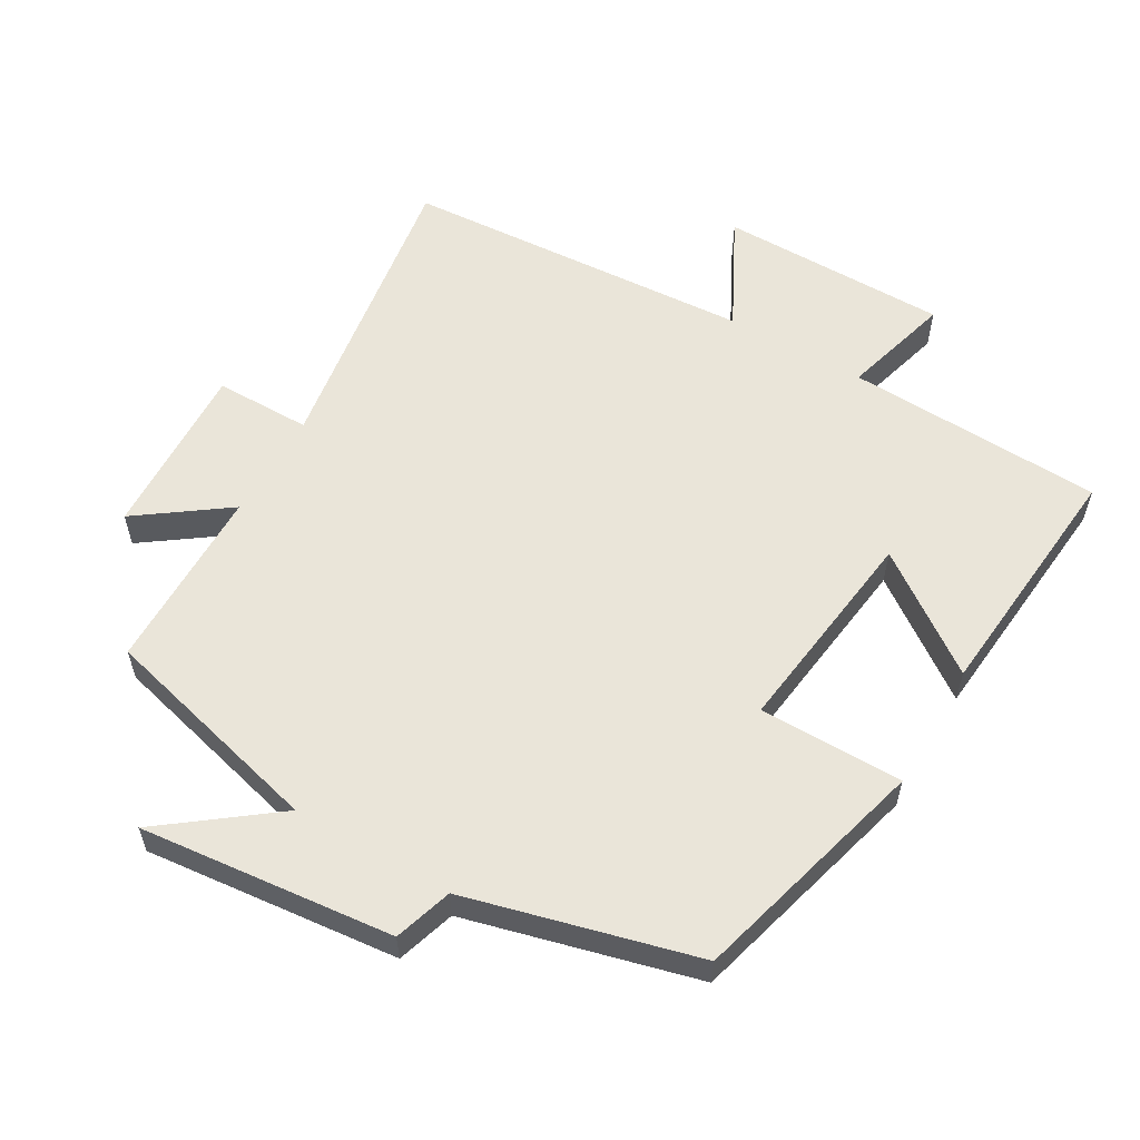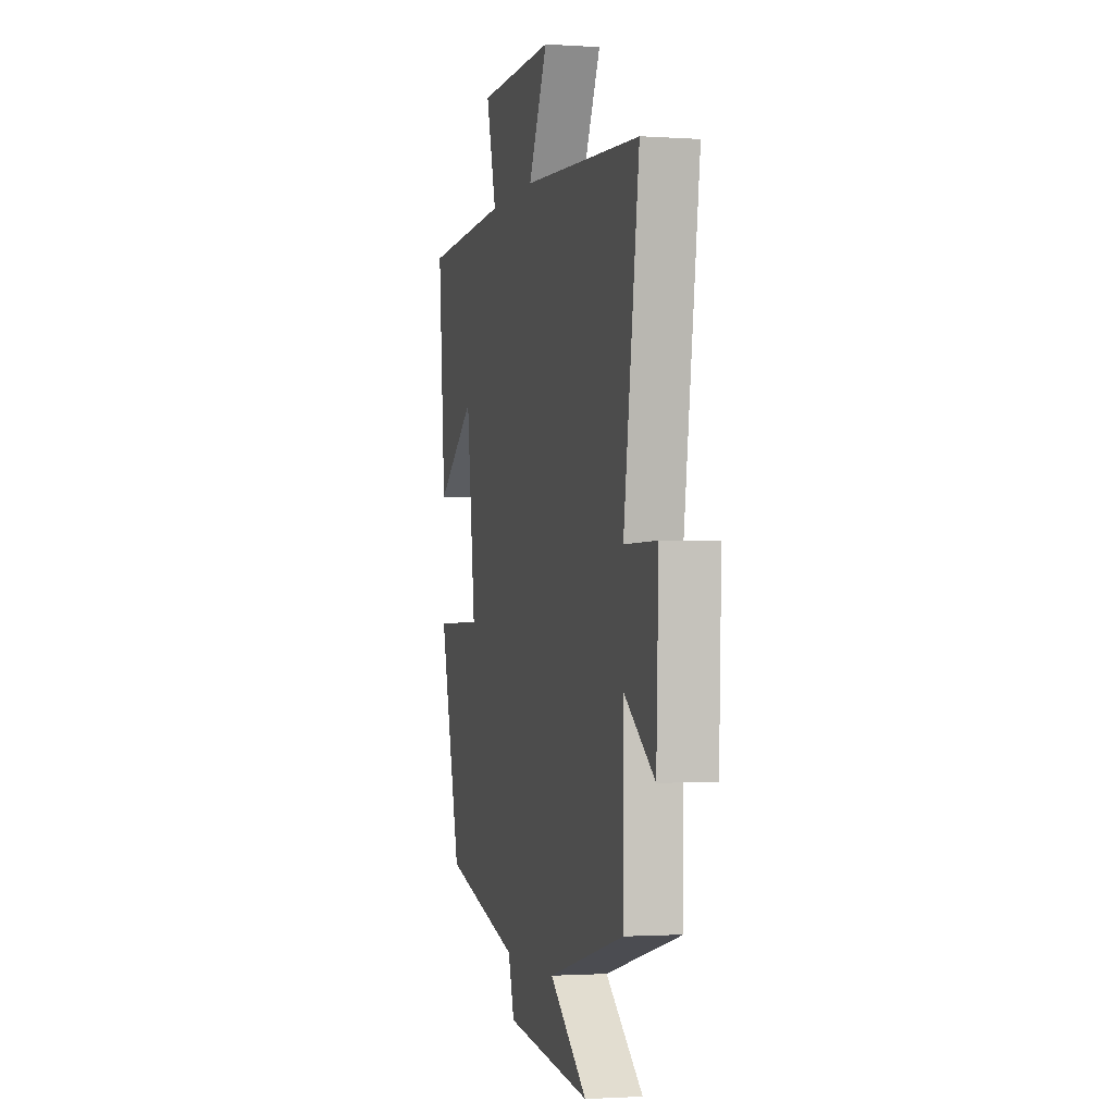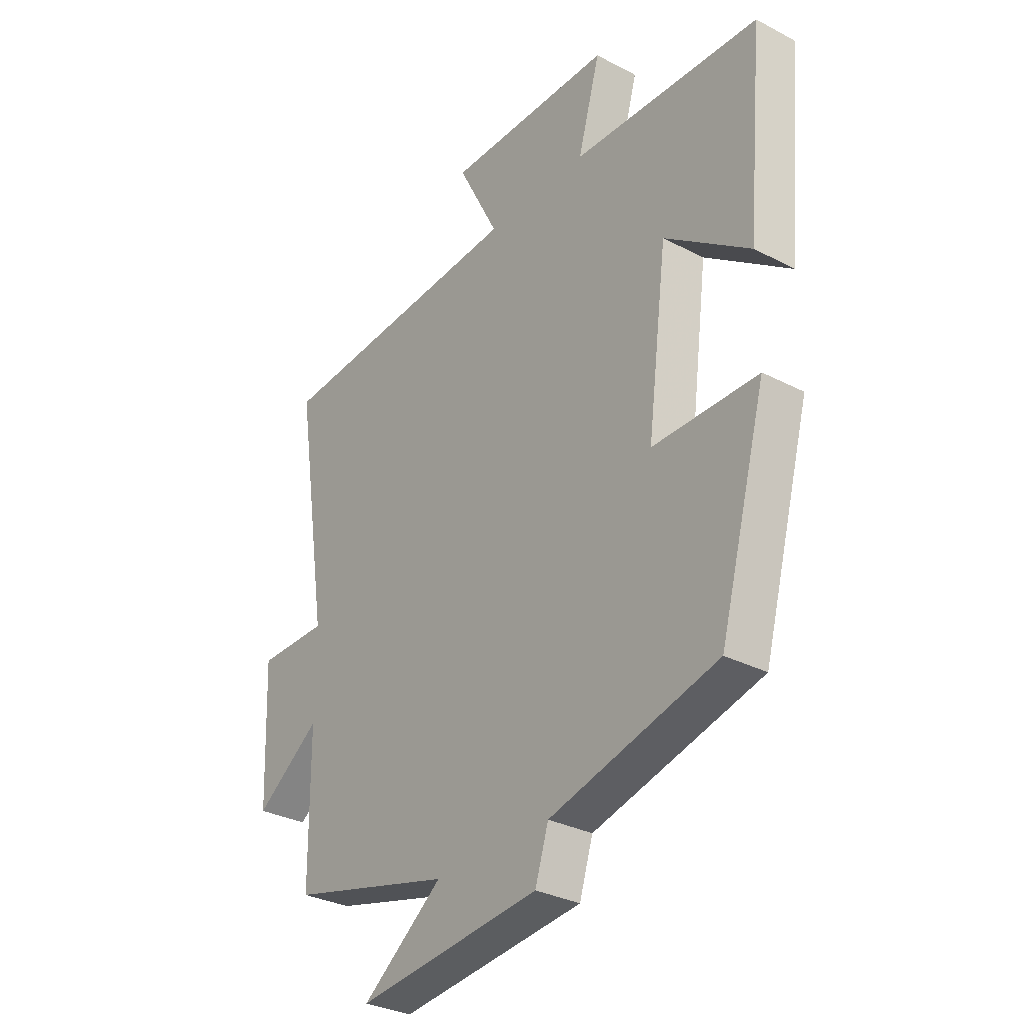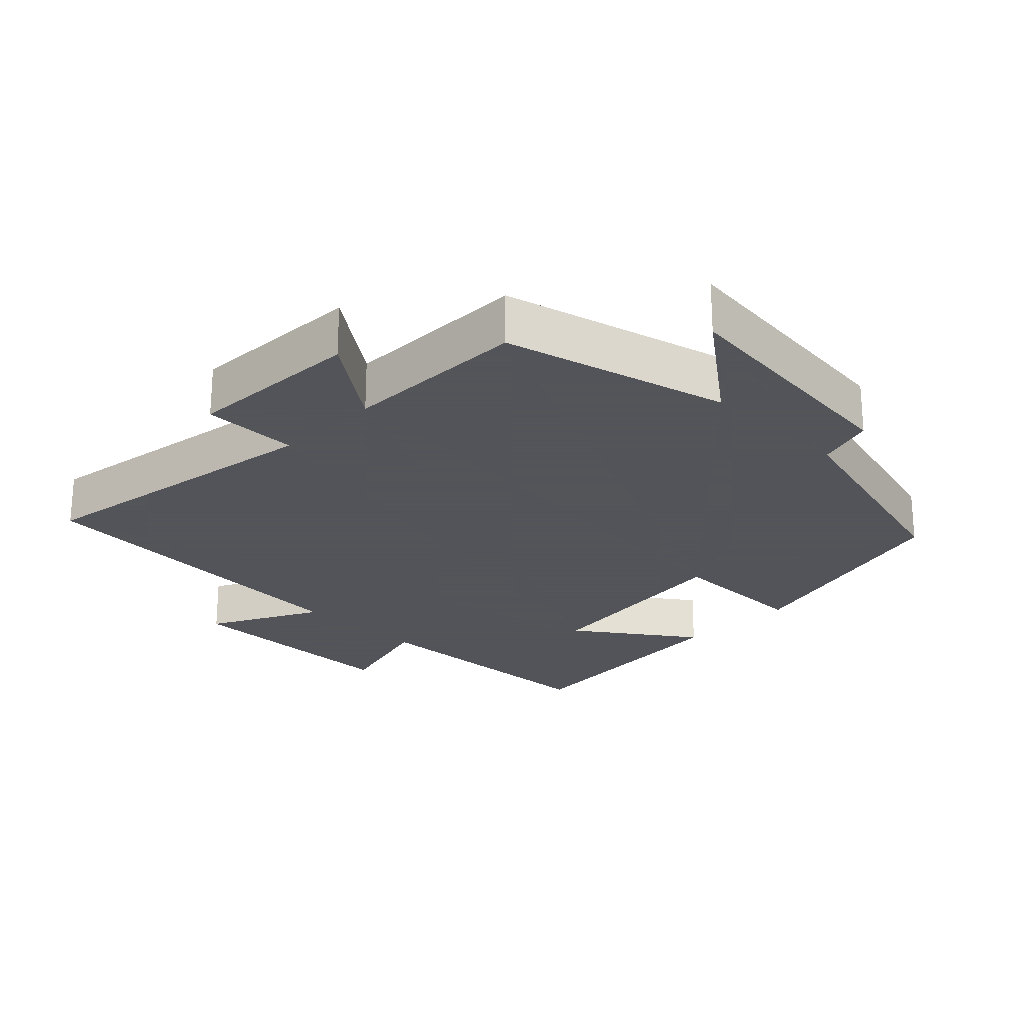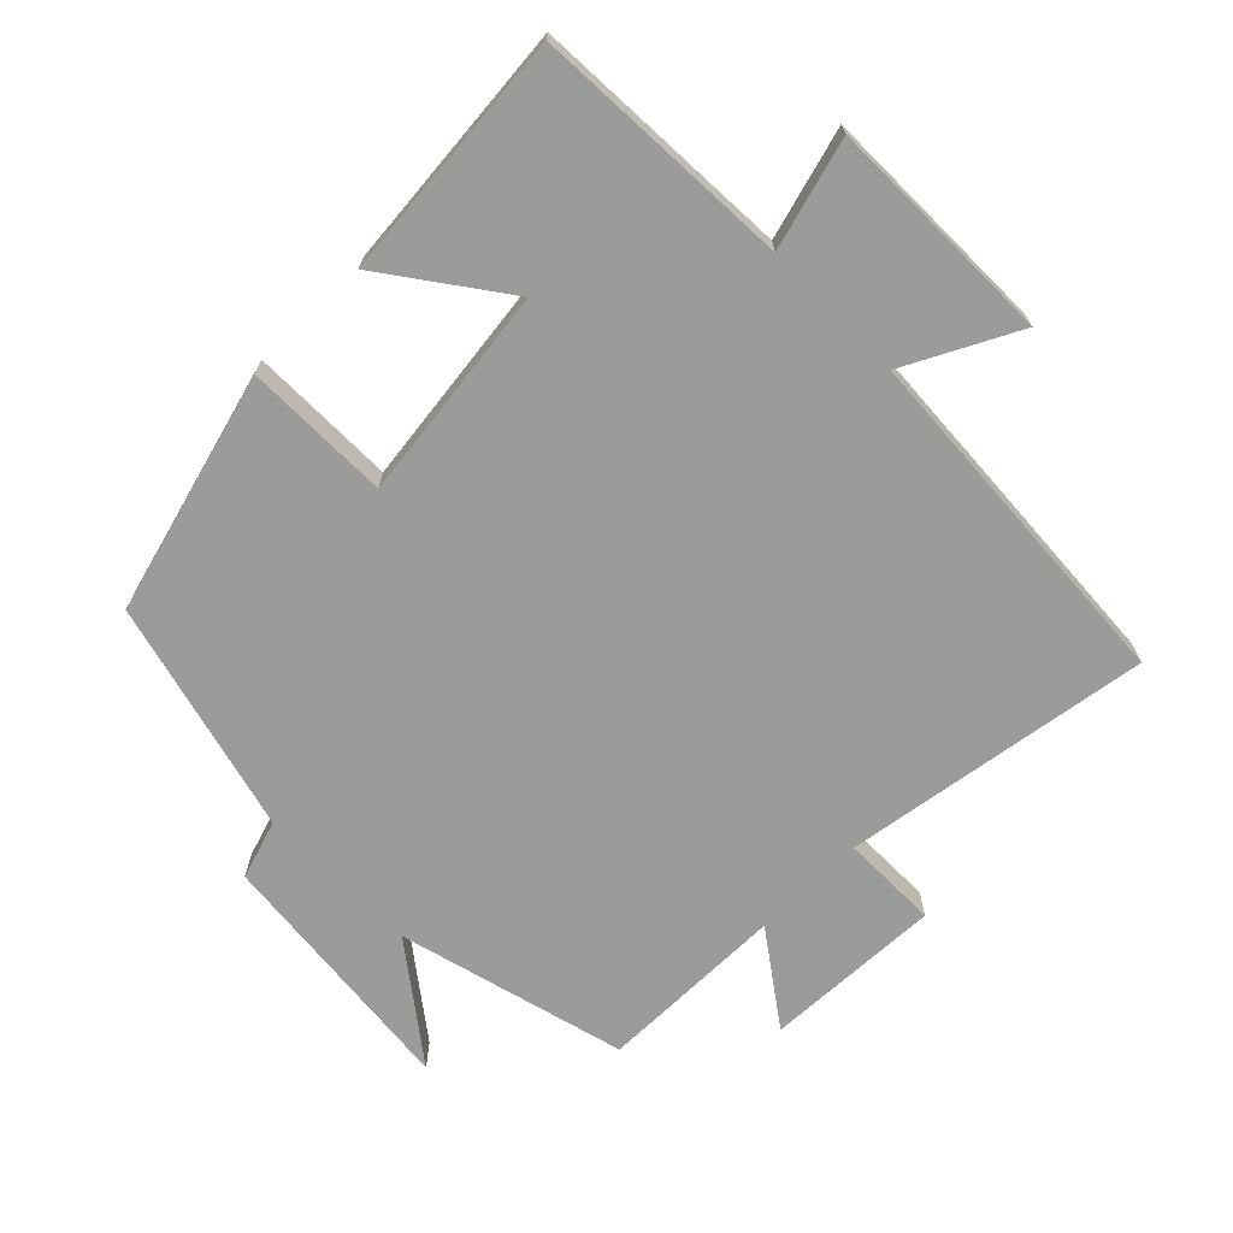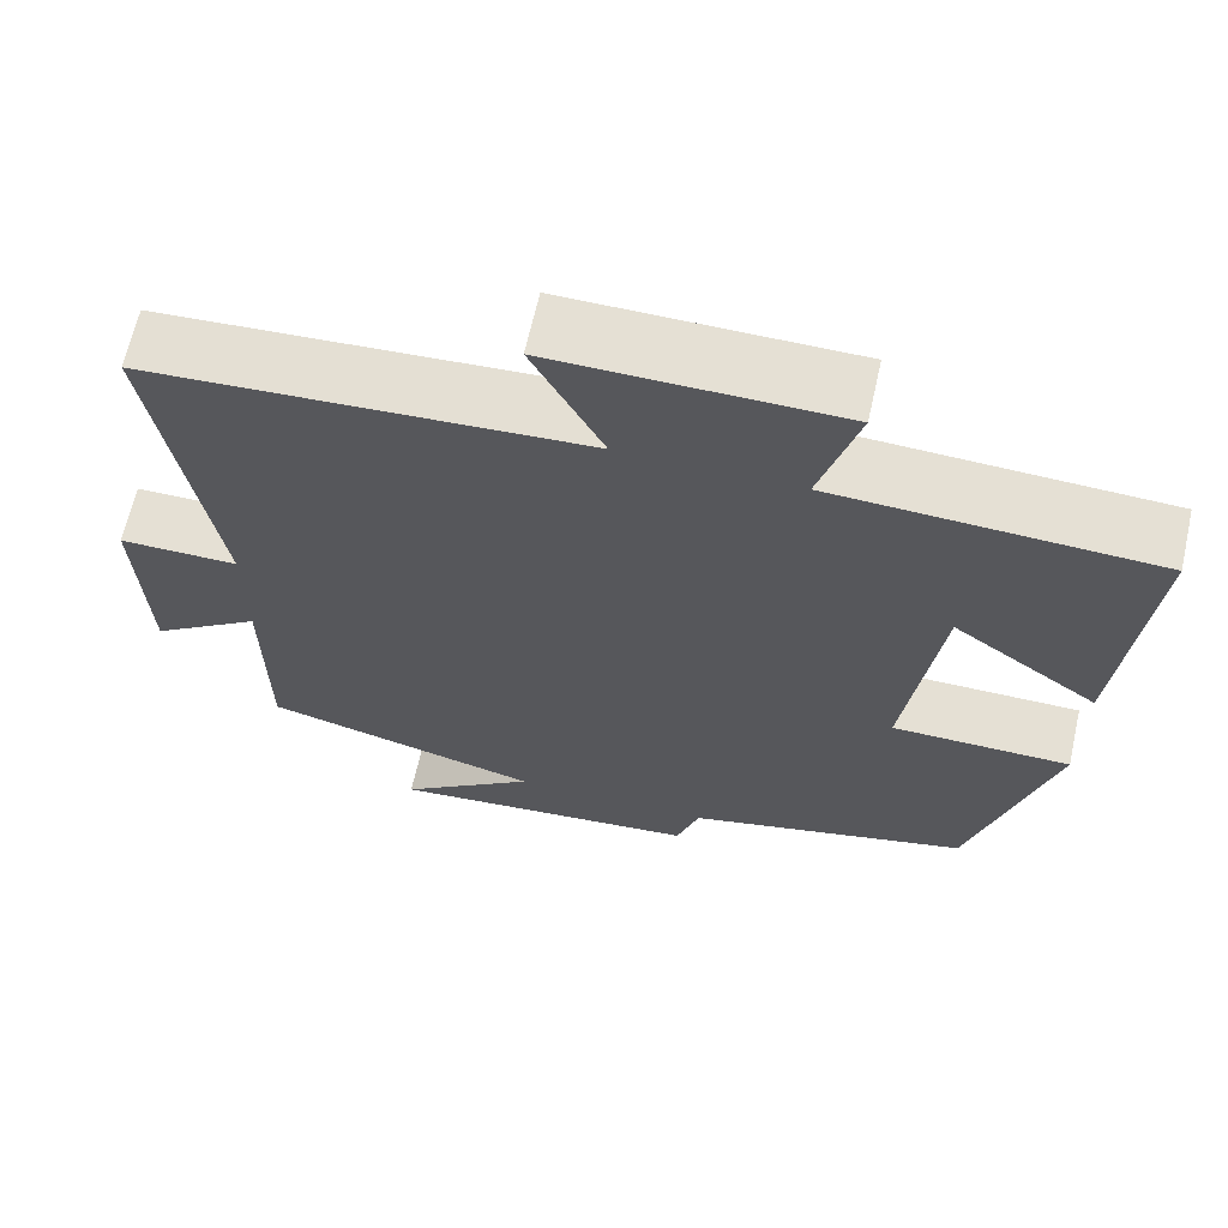
<metadata>
{"format":"obj","ext":"obj","renderer":"f3d","projection":"perspective","resolution":1024,"background":"white","views":[{"elev":57.8,"azim":-150.0,"up":"+Y"},{"elev":-1.5,"azim":76.0,"up":"+Z"},{"elev":-31.3,"azim":-126.7,"up":"+Z"},{"elev":-23.9,"azim":135.1,"up":"+Y"},{"elev":-69.6,"azim":-45.3,"up":"+Y"},{"elev":65.7,"azim":-167.4,"up":"+Z"}]}
</metadata>
<code>
v -0.405 0.07 -0.413
v -0.5 0.07 -0.065
v -0.289 0.07 -0.064
v -0.329 0.07 0.246
v -0.5 0.07 0.123
v -0.533 0.07 0.483
v -0.156 0.07 0.5
v -0.201 0.07 0.66
v 0.135 0.07 0.662
v 0.052 0.07 0.5
v 0.568 0.07 0.467
v 0.5 0.07 0.022
v 0.641 0.07 0.022
v 0.631 0.07 -0.236
v 0.5 0.07 -0.142
v 0.498 0.07 -0.414
v 0.168 0.07 -0.5
v 0.331 0.07 -0.623
v -0.041 0.07 -0.585
v -0.068 0.07 -0.5
v -0.405 0 -0.413
v -0.5 0 -0.065
v -0.289 0 -0.064
v -0.329 0 0.246
v -0.5 0 0.123
v -0.533 0 0.483
v -0.156 0 0.5
v -0.201 0 0.66
v 0.135 0 0.662
v 0.052 0 0.5
v 0.568 0 0.467
v 0.5 0 0.022
v 0.641 0 0.022
v 0.631 0 -0.236
v 0.5 0 -0.142
v 0.498 0 -0.414
v 0.168 0 -0.5
v 0.331 0 -0.623
v -0.041 0 -0.585
v -0.068 0 -0.5
f 17 18 19 20
f 1 2 3
f 20 1 3
f 17 20 3
f 16 17 3
f 15 16 3
f 12 13 14 15
f 12 15 3 4
f 10 11 12 4
f 7 8 9 10
f 7 10 4
f 4 5 6 7
f 40 39 38 37
f 23 22 21
f 23 21 40
f 23 40 37
f 23 37 36
f 23 36 35
f 35 34 33 32
f 24 23 35 32
f 24 32 31 30
f 30 29 28 27
f 24 30 27
f 27 26 25 24
f 1 21 22 2
f 2 22 23 3
f 3 23 24 4
f 4 24 25 5
f 5 25 26 6
f 6 26 27 7
f 7 27 28 8
f 8 28 29 9
f 9 29 30 10
f 10 30 31 11
f 11 31 32 12
f 12 32 33 13
f 13 33 34 14
f 14 34 35 15
f 15 35 36 16
f 16 36 37 17
f 17 37 38 18
f 18 38 39 19
f 19 39 40 20
f 20 40 21 1

</code>
